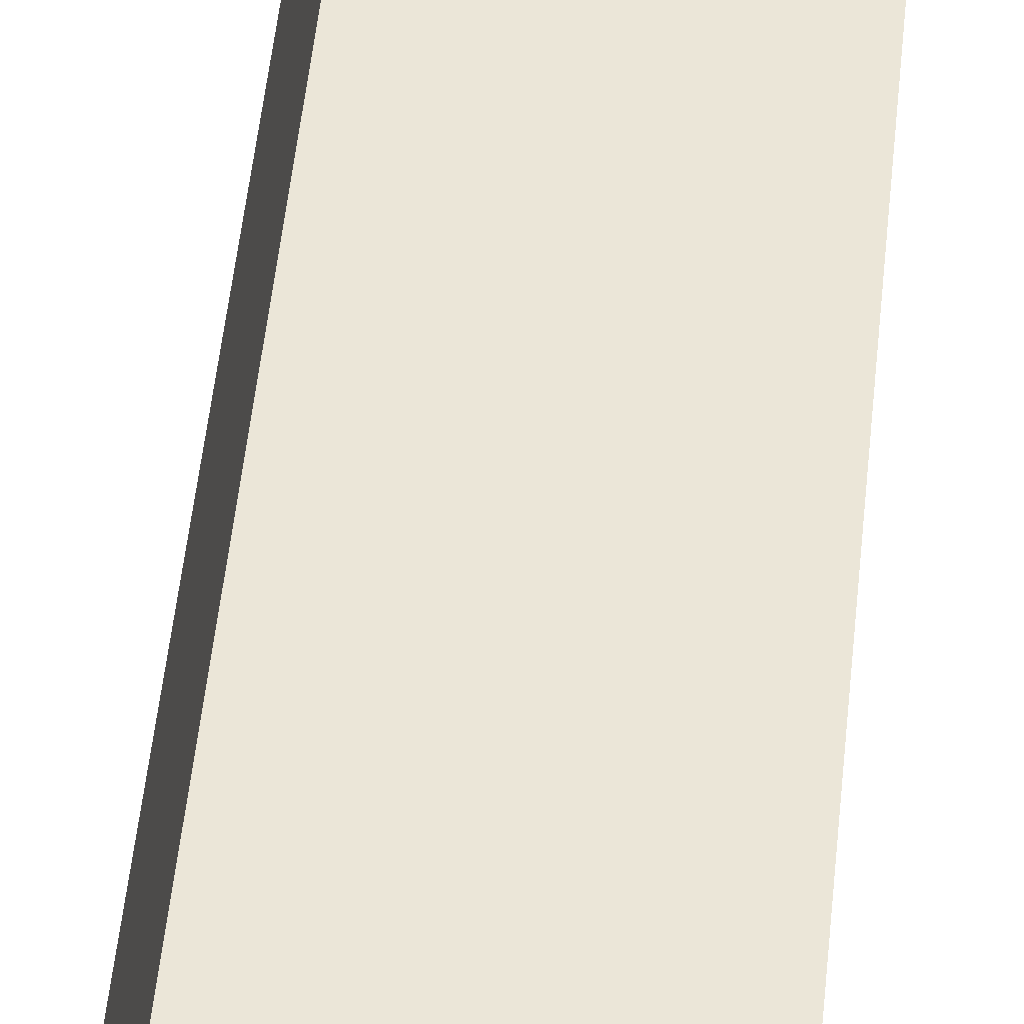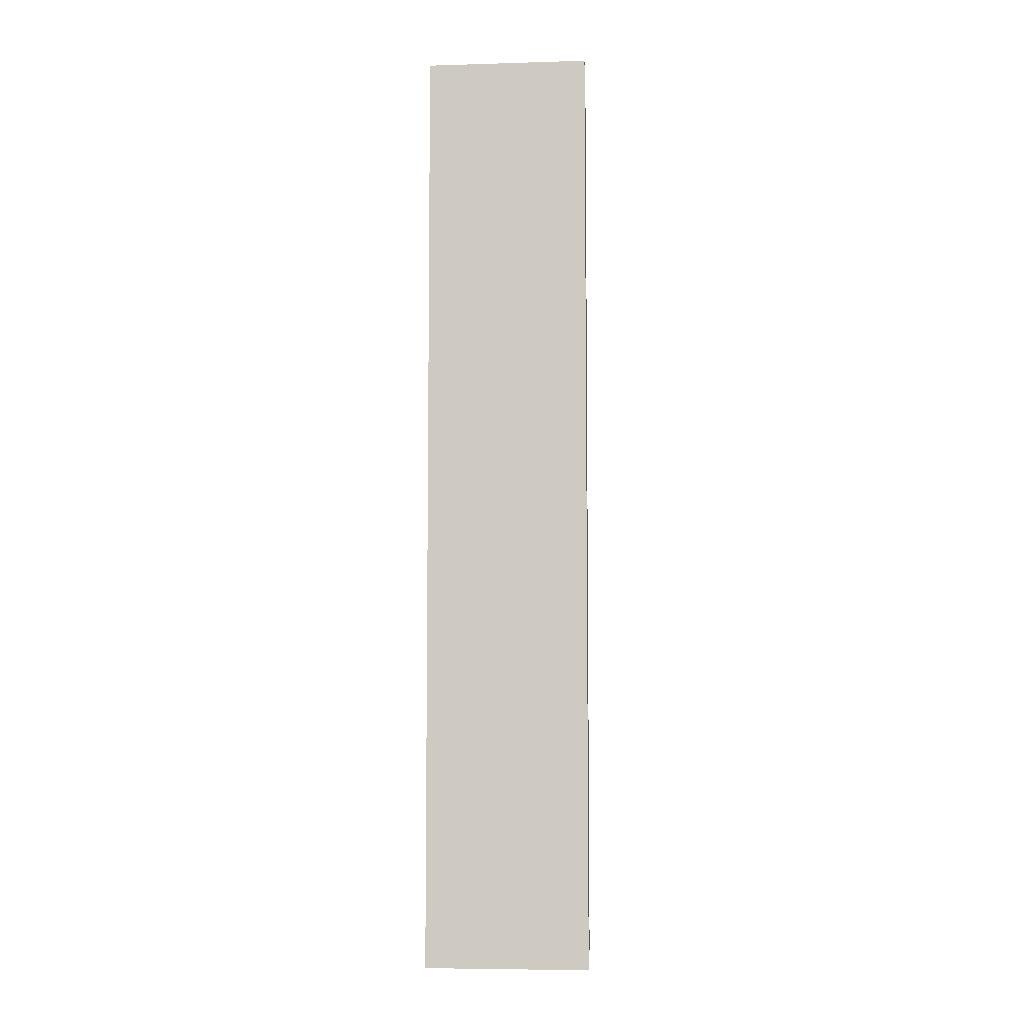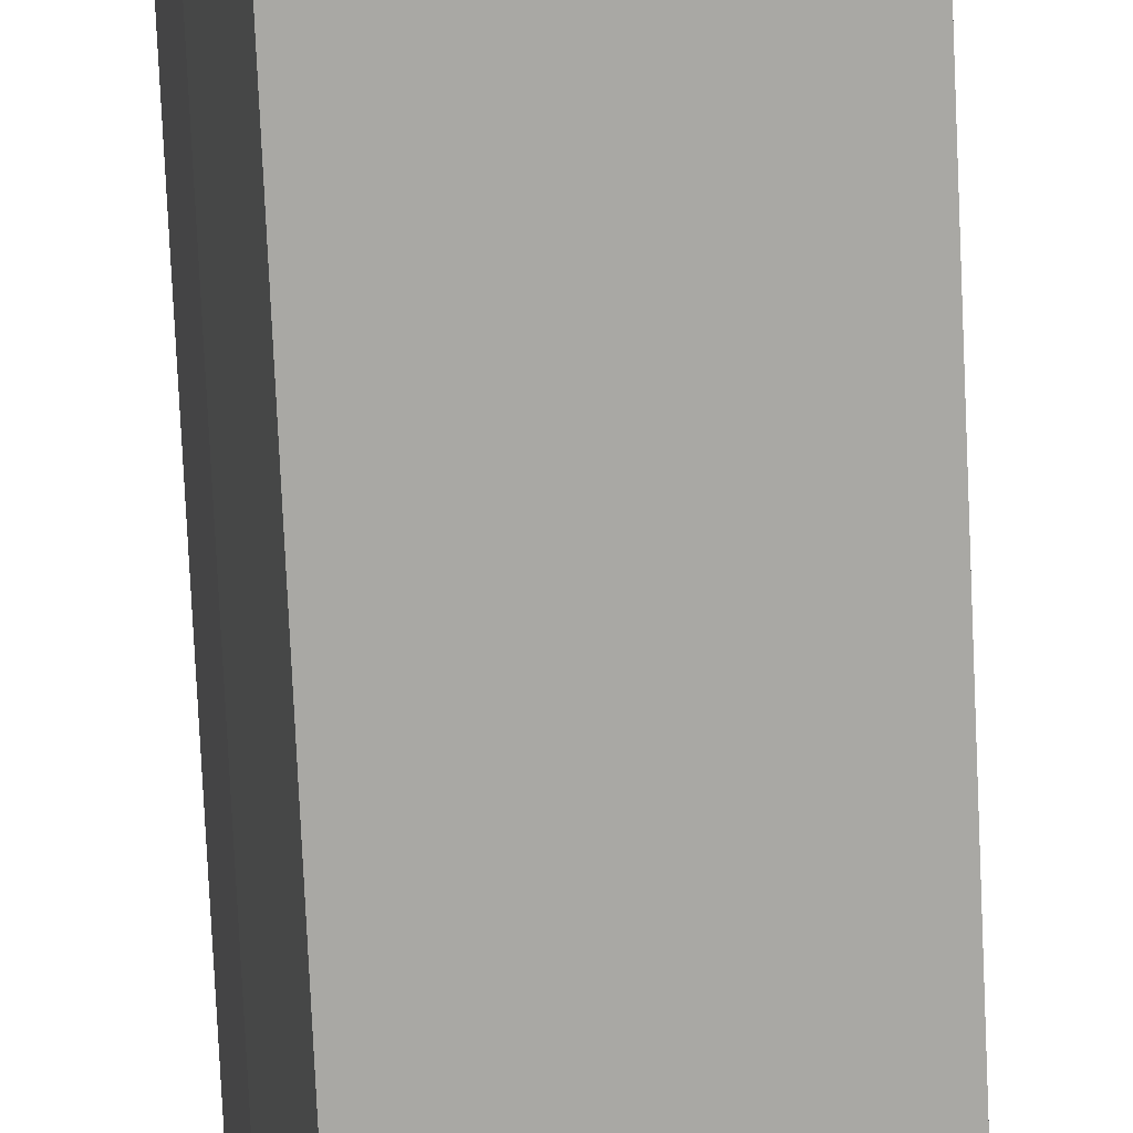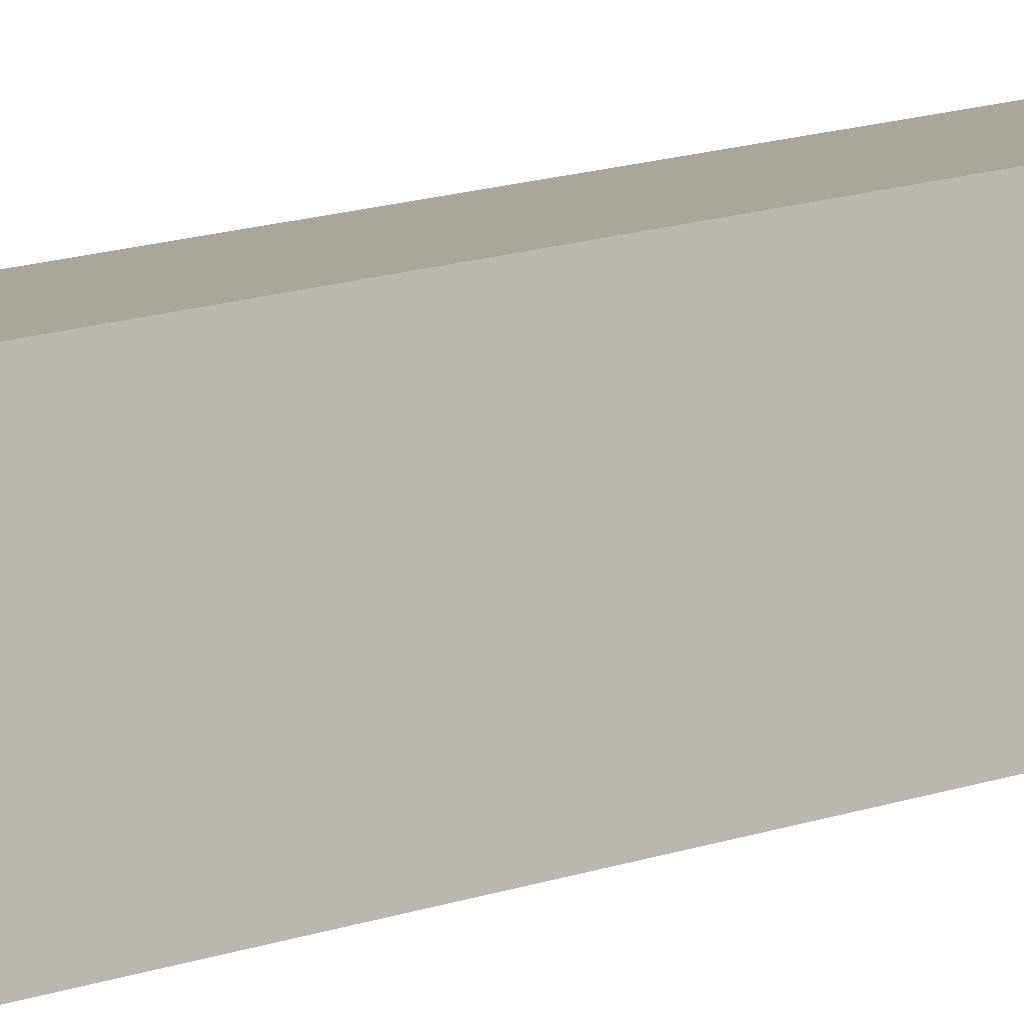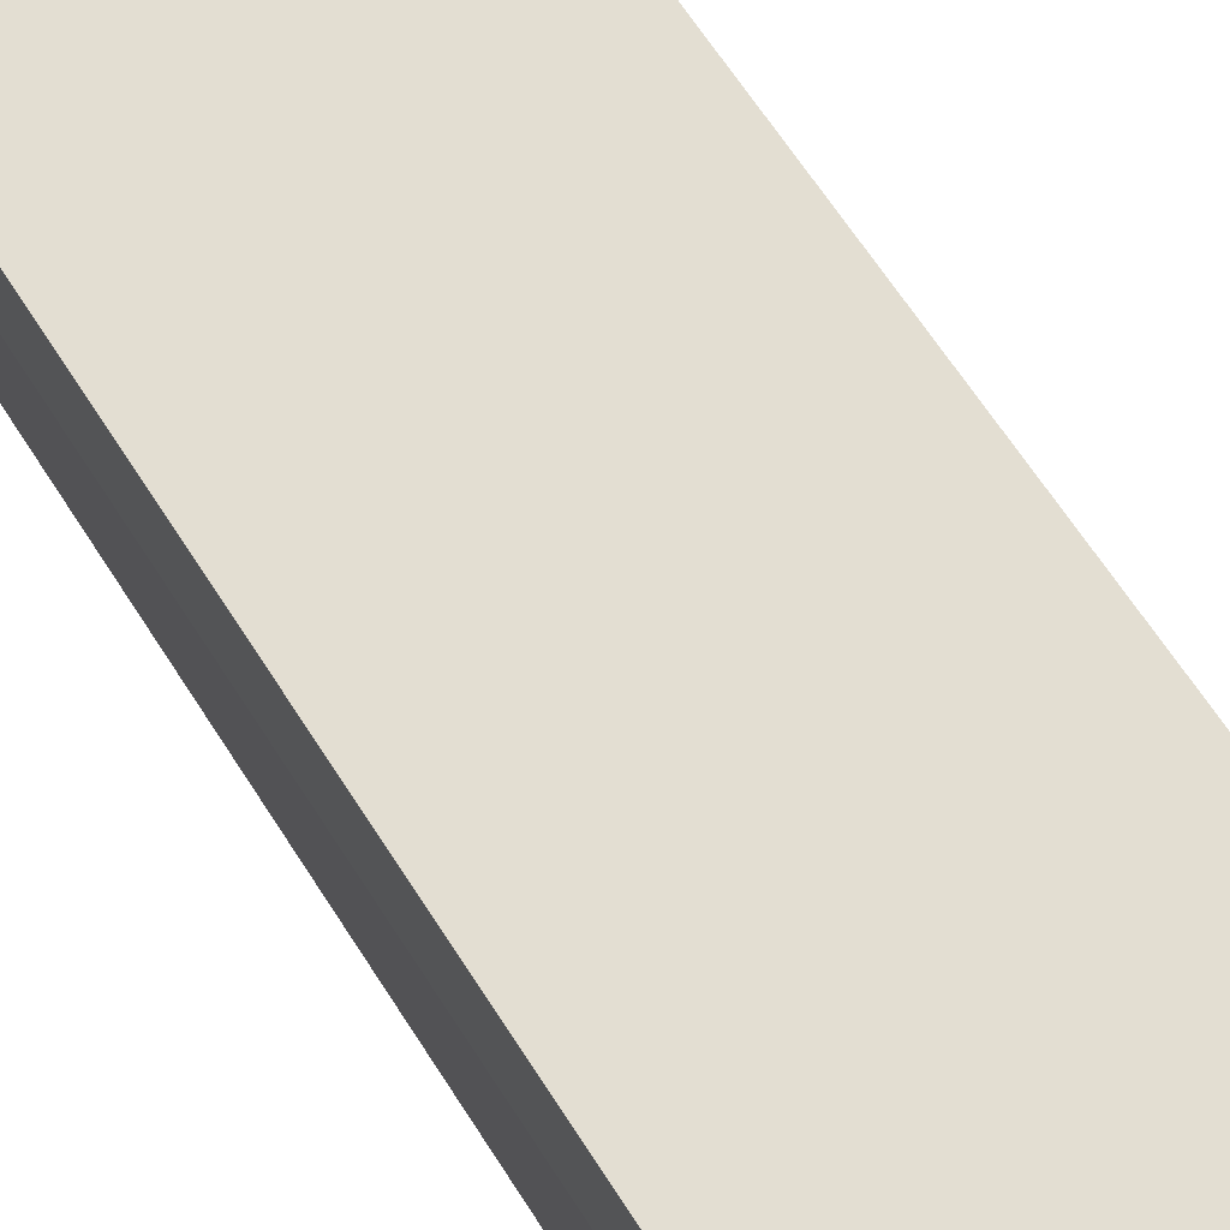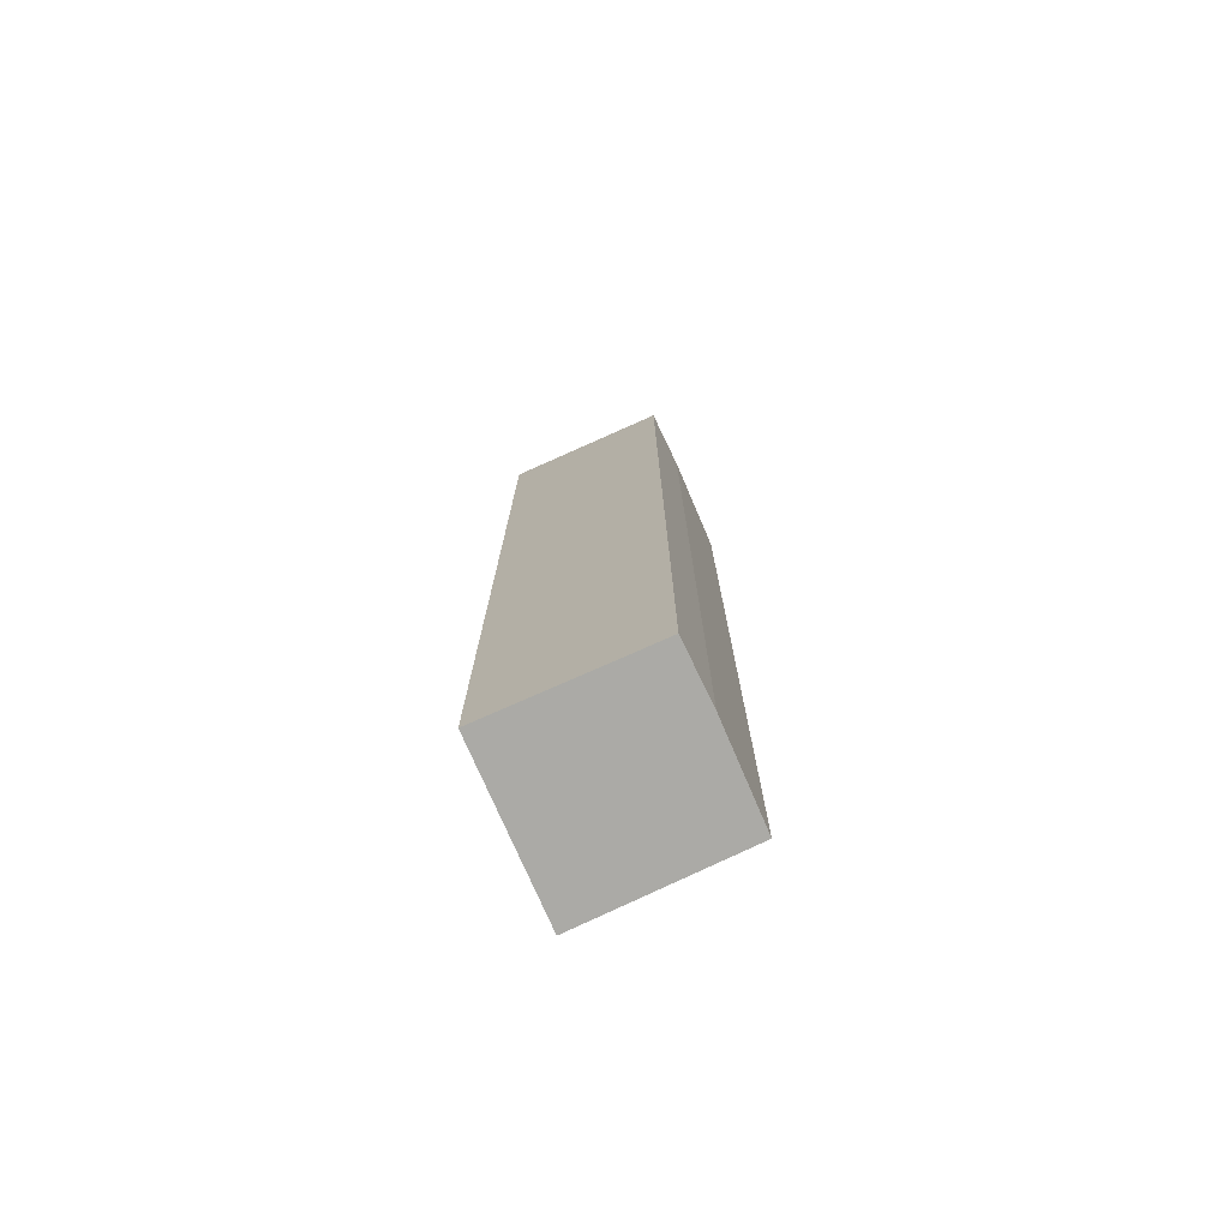
<metadata>
{"format":"obj","ext":"obj","renderer":"f3d","projection":"perspective","resolution":1024,"background":"white","views":[{"elev":46.8,"azim":5.4,"up":"+Z"},{"elev":-6.3,"azim":-164.8,"up":"+Y"},{"elev":-74.2,"azim":-177.4,"up":"+Z"},{"elev":18.3,"azim":-121.7,"up":"+Z"},{"elev":51.1,"azim":151.3,"up":"+Z"},{"elev":-75.7,"azim":35.9,"up":"+Y"}]}
</metadata>
<code>
v  0 17.76 1.088e-15
v  3.477 17.76 1.29
v  3.061 17.76 -0.544
v  3.678 17.76 2.406
v  0.668 17.76 3.04
v  3.678 -1.473e-16 2.406
v  3.477 -7.899e-17 1.29
v  3.061 3.331e-17 -0.544
v  0 0 0
v  0.668 -1.861e-16 3.04
g defaultobject
f 1 2 3
f 2 1 4
f 4 1 5
f 6 2 4
f 2 6 7
f 7 3 2
f 3 7 8
f 8 1 3
f 1 8 9
f 9 5 1
f 5 9 10
f 10 4 5
f 4 10 6
f 7 9 8
f 9 7 6
f 9 6 10

</code>
